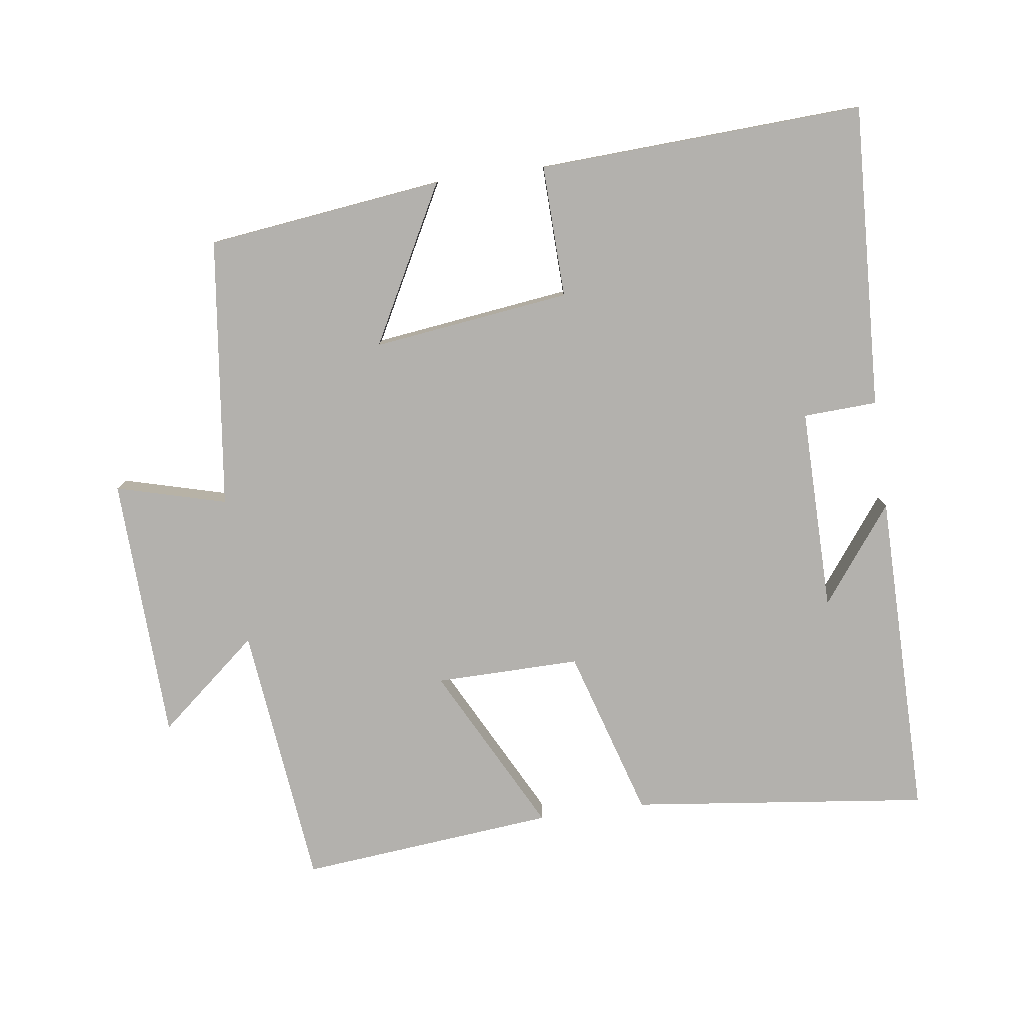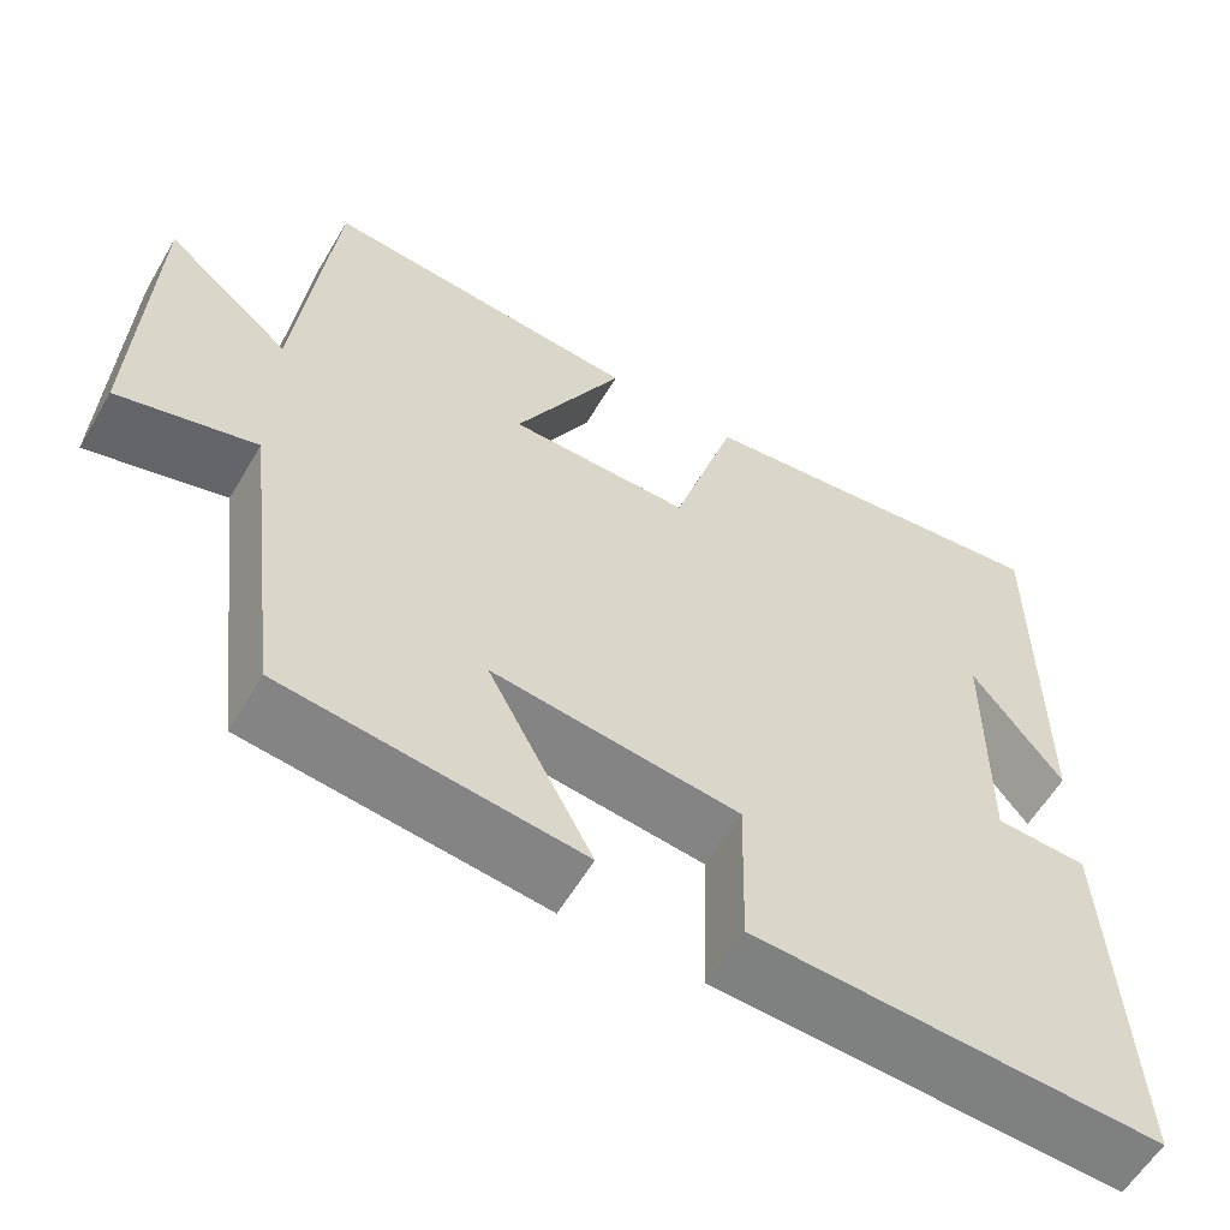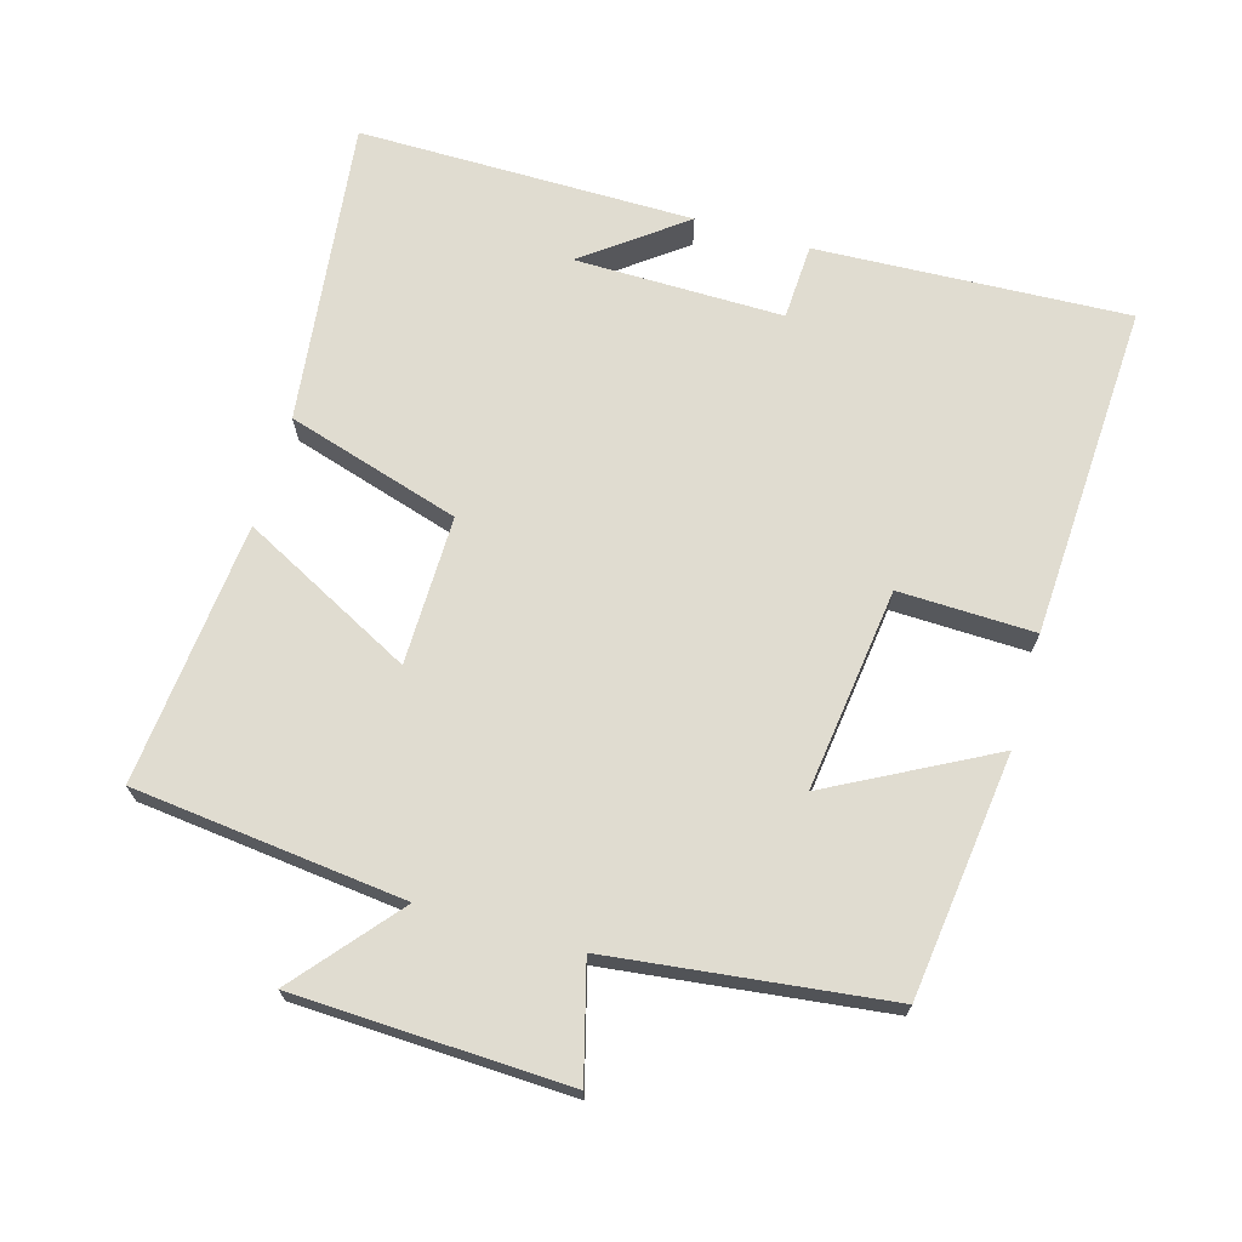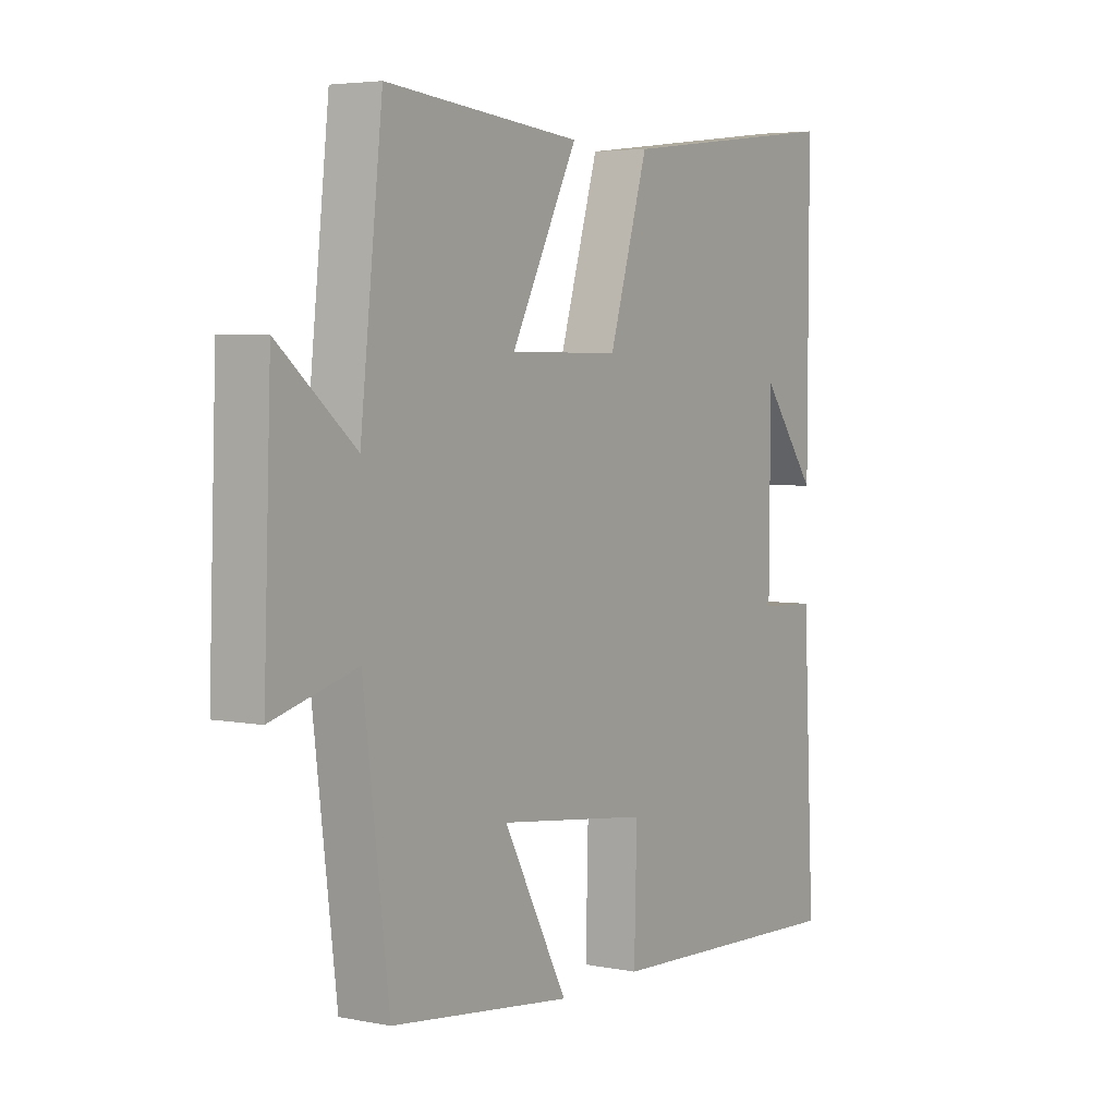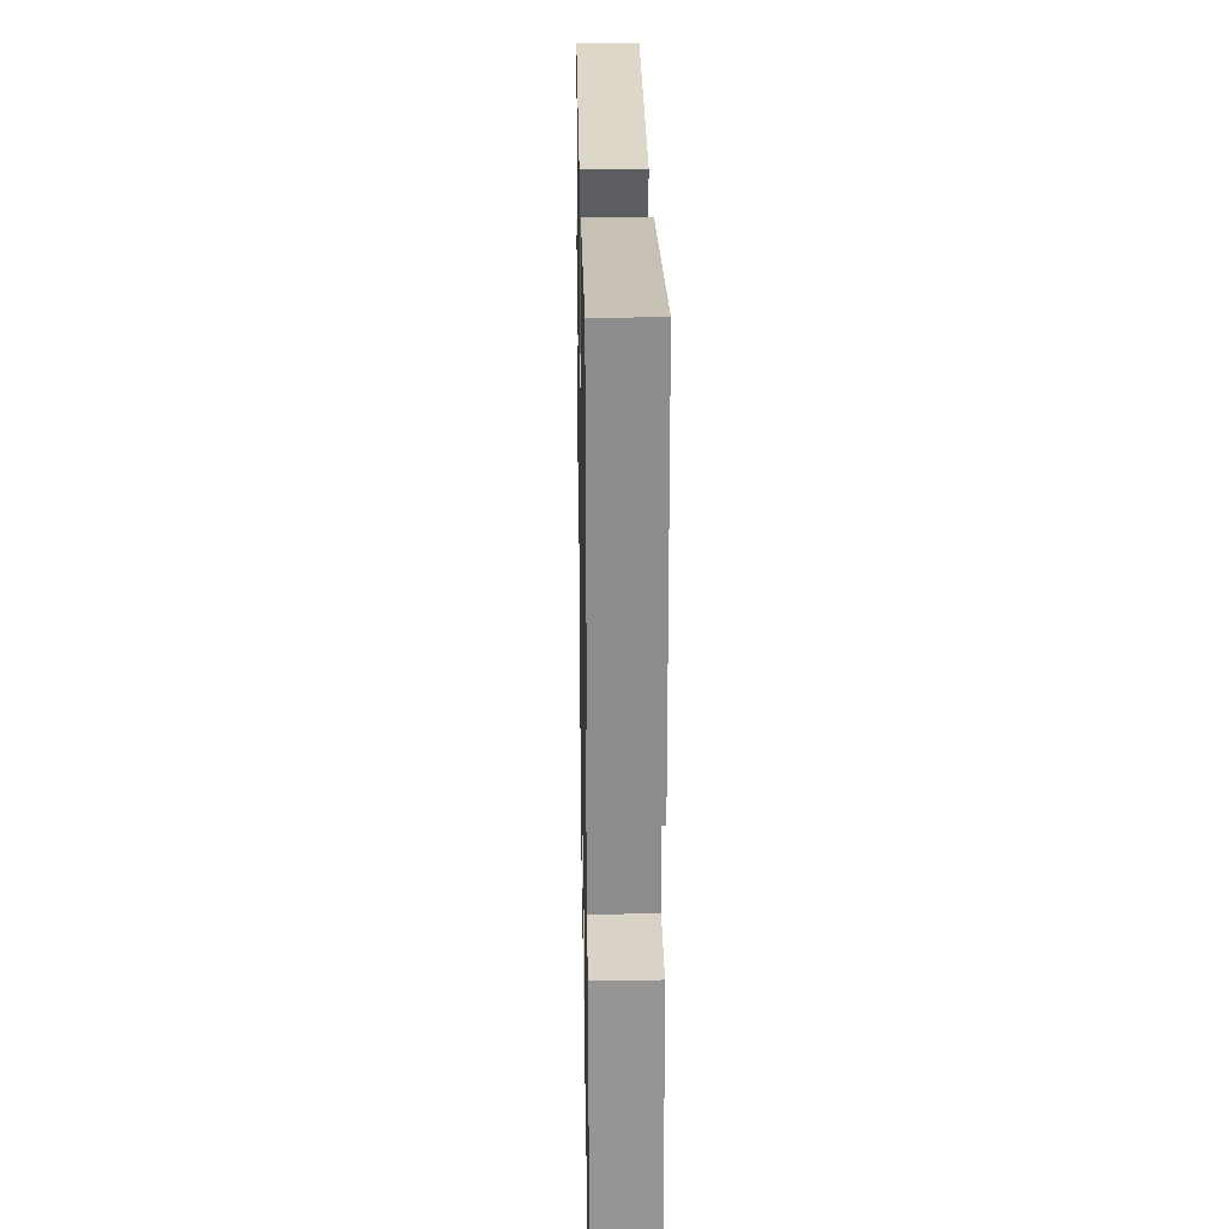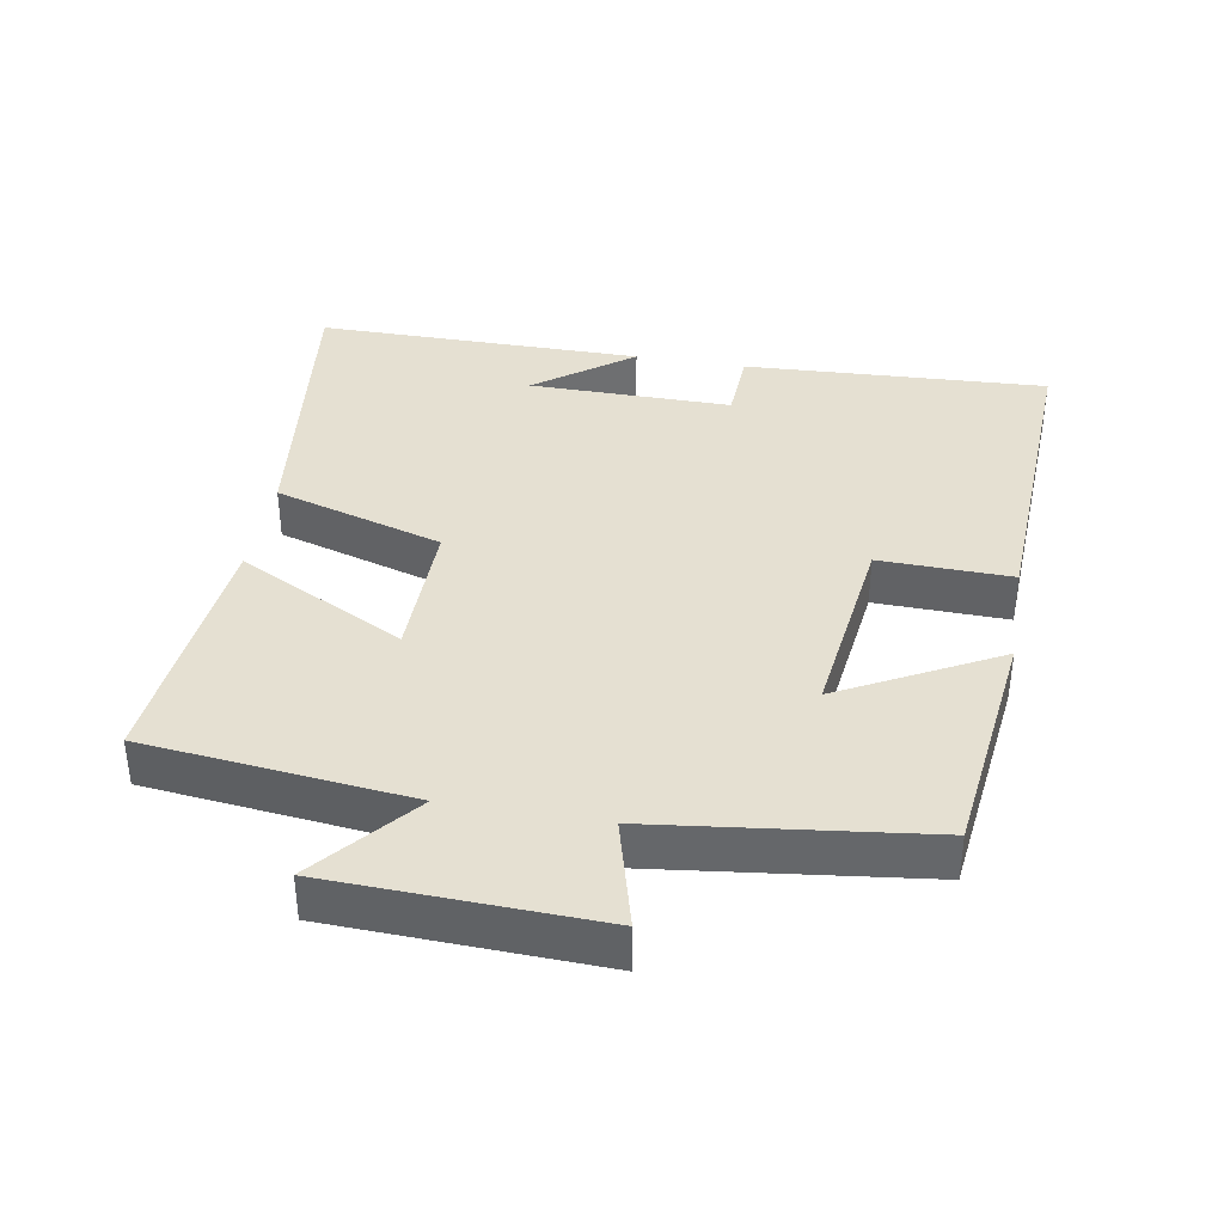
<metadata>
{"format":"obj","ext":"obj","renderer":"f3d","projection":"perspective","resolution":1024,"background":"white","views":[{"elev":-79.3,"azim":-172.1,"up":"+Y"},{"elev":-58.8,"azim":149.6,"up":"+Z"},{"elev":69.6,"azim":106.2,"up":"+Y"},{"elev":4.4,"azim":122.7,"up":"+Z"},{"elev":25.4,"azim":-91.1,"up":"+Z"},{"elev":37.7,"azim":99.9,"up":"+Y"}]}
</metadata>
<code>
v -0.522 0.07 -0.523
v -0.5 0.07 -0.083
v -0.393 0.07 -0.078
v -0.395 0.07 0.216
v -0.5 0.07 0.077
v -0.501 0.07 0.552
v -0.07 0.07 0.5
v 0.004 0.07 0.255
v 0.214 0.07 0.257
v 0.088 0.07 0.5
v 0.458 0.07 0.535
v 0.5 0.07 0.152
v 0.645 0.07 0.273
v 0.659 0.07 -0.111
v 0.5 0.07 -0.068
v 0.452 0.07 -0.458
v 0.11 0.07 -0.5
v 0.231 0.07 -0.273
v -0.055 0.07 -0.309
v -0.05 0.07 -0.5
v -0.522 0 -0.523
v -0.5 0 -0.083
v -0.393 0 -0.078
v -0.395 0 0.216
v -0.5 0 0.077
v -0.501 0 0.552
v -0.07 0 0.5
v 0.004 0 0.255
v 0.214 0 0.257
v 0.088 0 0.5
v 0.458 0 0.535
v 0.5 0 0.152
v 0.645 0 0.273
v 0.659 0 -0.111
v 0.5 0 -0.068
v 0.452 0 -0.458
v 0.11 0 -0.5
v 0.231 0 -0.273
v -0.055 0 -0.309
v -0.05 0 -0.5
f 1 2 3
f 20 1 3
f 19 20 3
f 18 19 3 4
f 15 16 17 18
f 15 18 4
f 12 13 14 15
f 11 12 15
f 10 11 15
f 9 10 15
f 8 9 15 4
f 7 8 4
f 6 7 4
f 4 5 6
f 23 22 21
f 23 21 40
f 23 40 39
f 24 23 39 38
f 38 37 36 35
f 24 38 35
f 35 34 33 32
f 35 32 31
f 35 31 30
f 35 30 29
f 24 35 29 28
f 24 28 27
f 24 27 26
f 26 25 24
f 1 21 22 2
f 2 22 23 3
f 3 23 24 4
f 4 24 25 5
f 5 25 26 6
f 6 26 27 7
f 7 27 28 8
f 8 28 29 9
f 9 29 30 10
f 10 30 31 11
f 11 31 32 12
f 12 32 33 13
f 13 33 34 14
f 14 34 35 15
f 15 35 36 16
f 16 36 37 17
f 17 37 38 18
f 18 38 39 19
f 19 39 40 20
f 20 40 21 1

</code>
